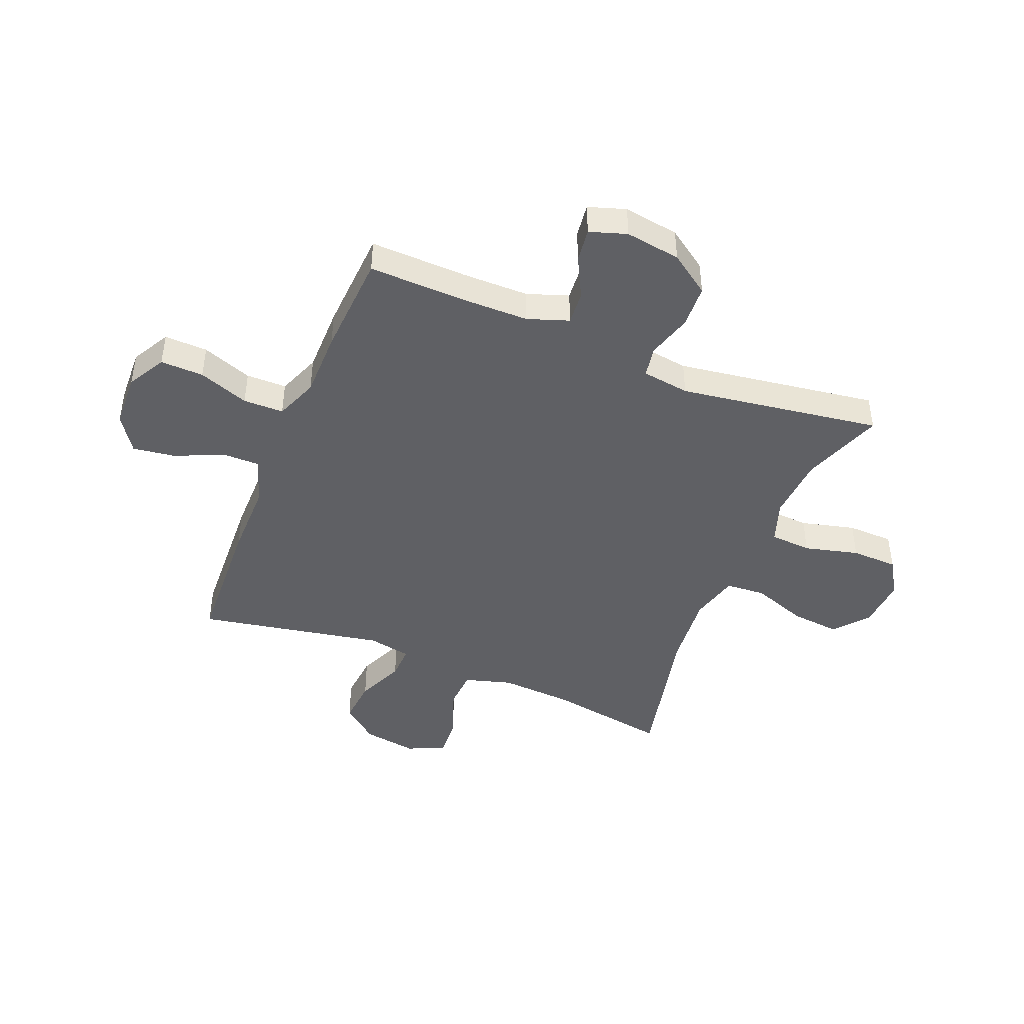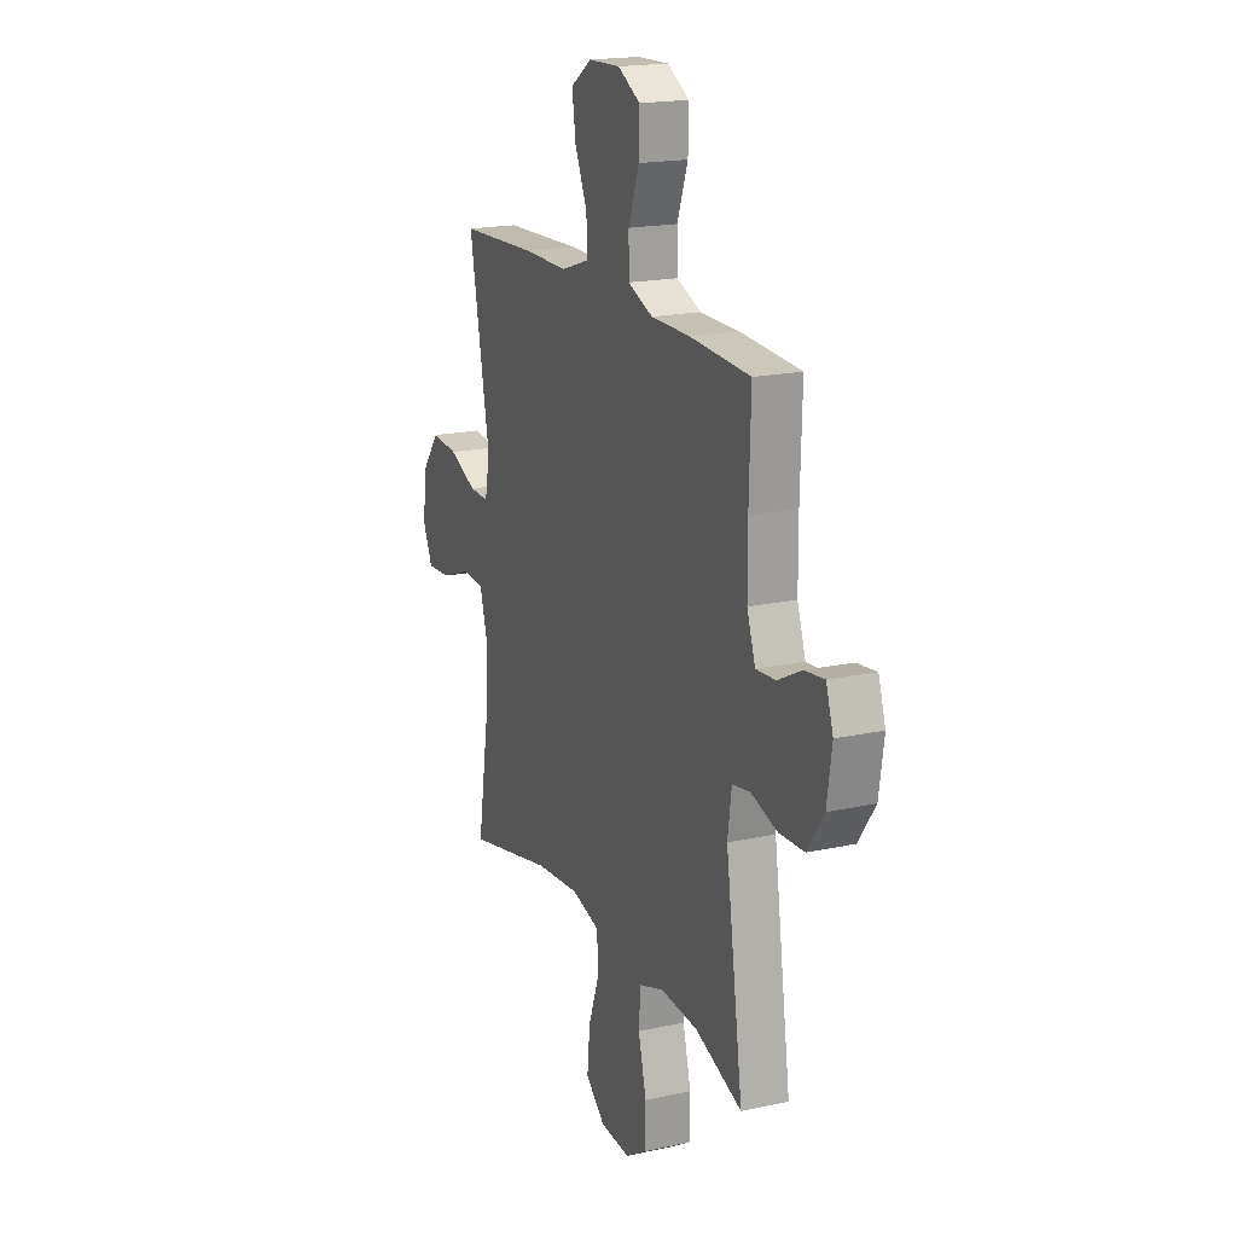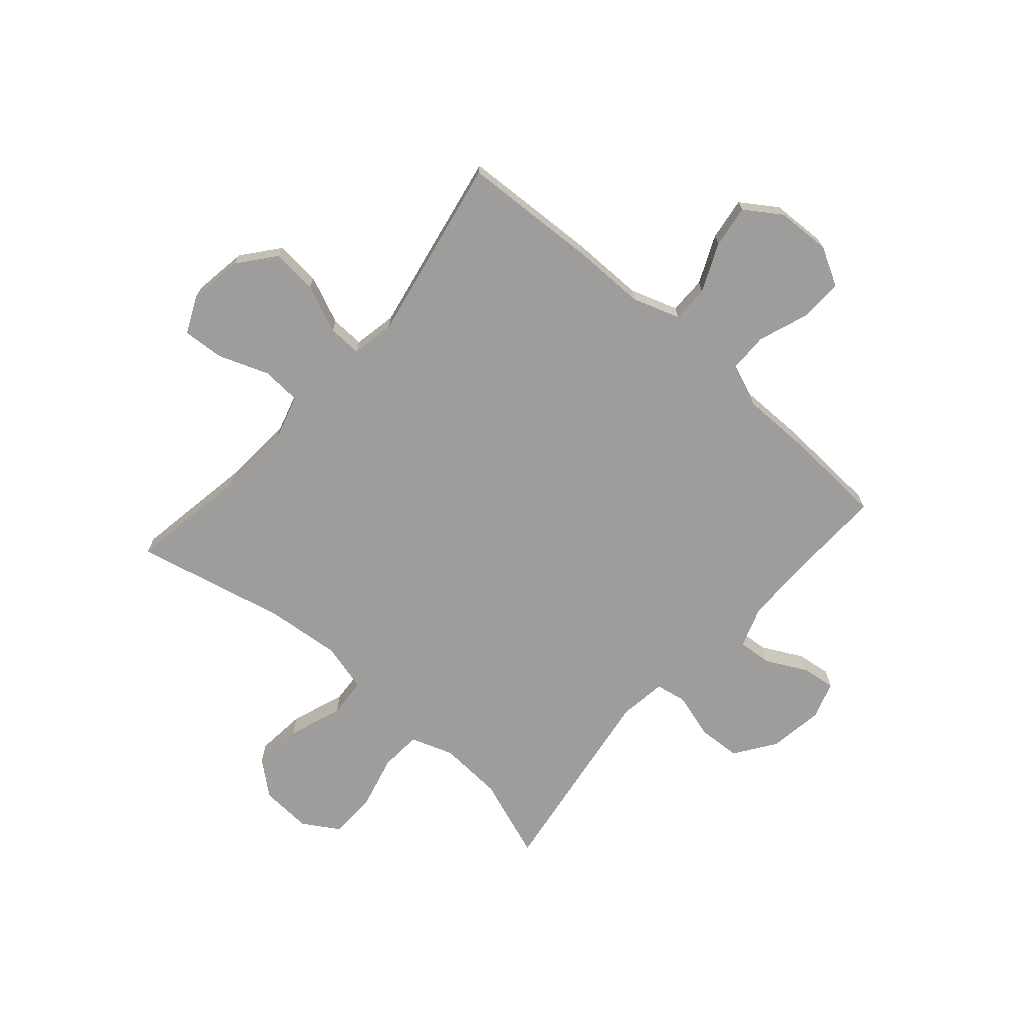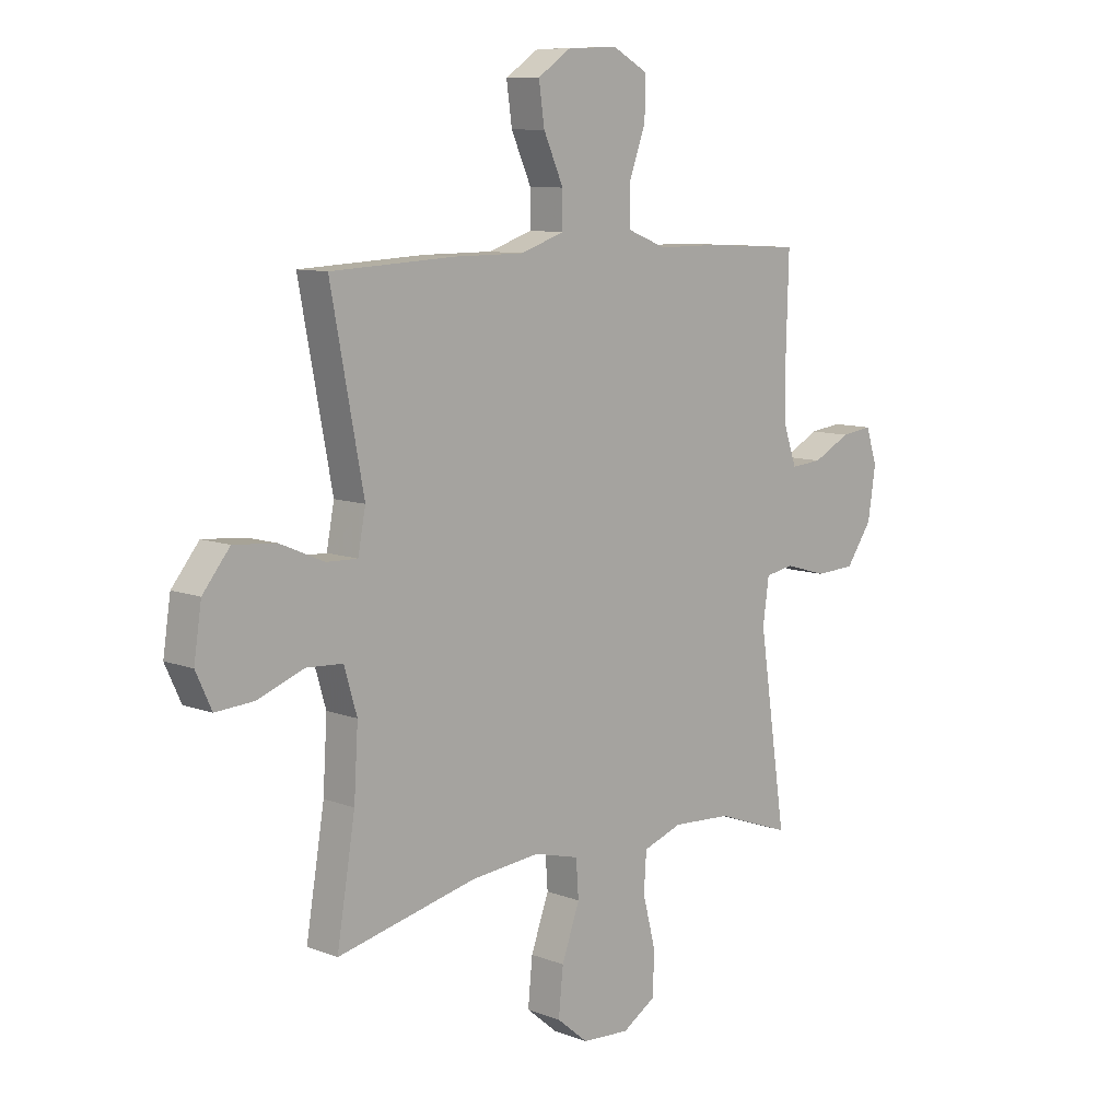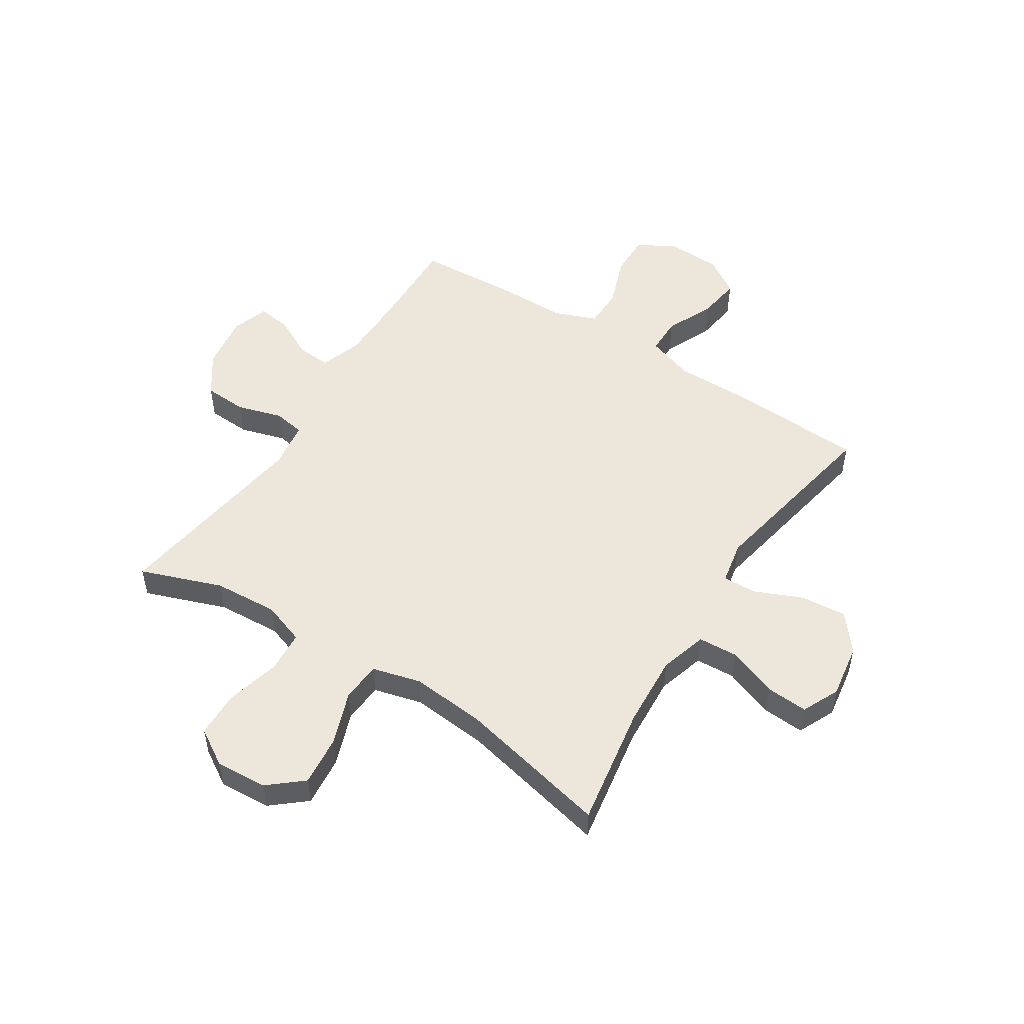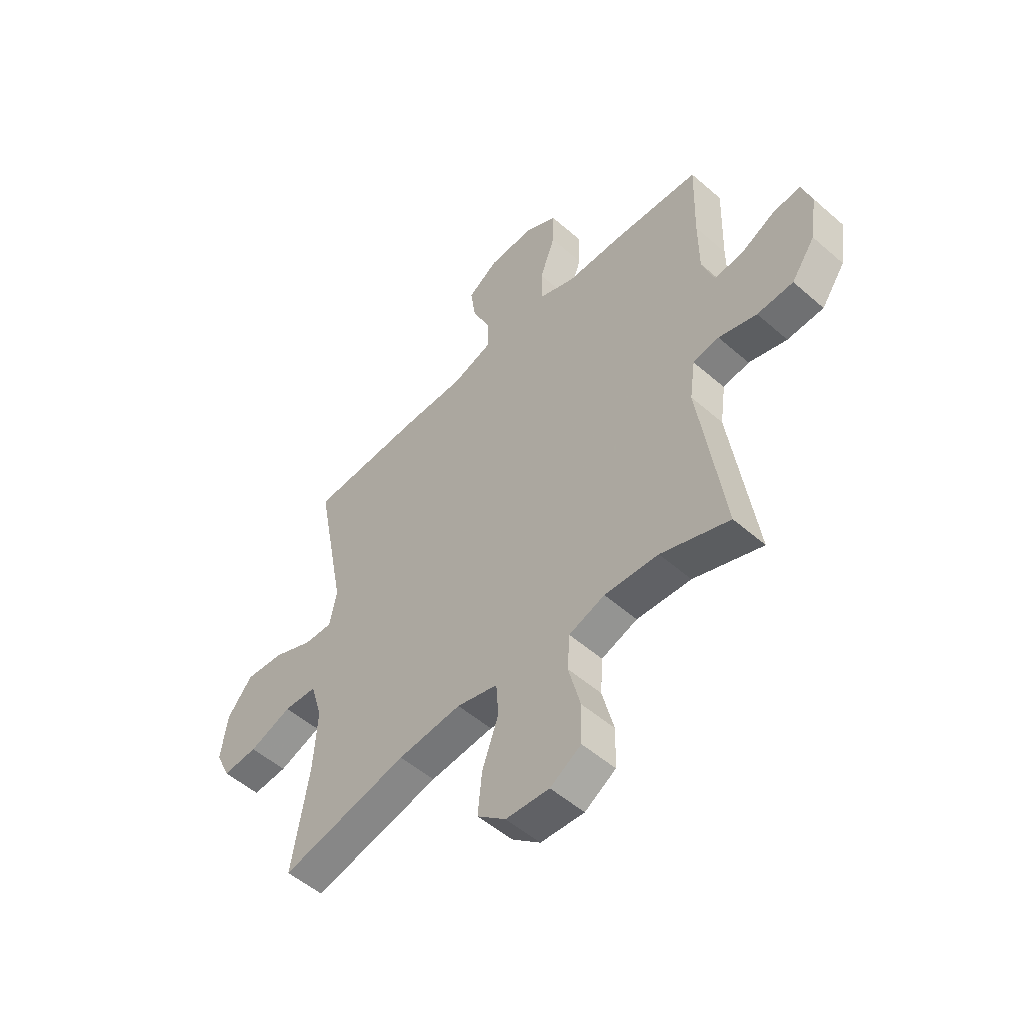
<metadata>
{"format":"obj","ext":"obj","renderer":"f3d","projection":"perspective","resolution":1024,"background":"white","views":[{"elev":-44.4,"azim":67.8,"up":"+Y"},{"elev":18.7,"azim":67.3,"up":"+Z"},{"elev":-70.5,"azim":-41.2,"up":"+Y"},{"elev":9.4,"azim":-45.0,"up":"+Z"},{"elev":51.3,"azim":-147.5,"up":"+Y"},{"elev":-52.5,"azim":46.8,"up":"+Z"}]}
</metadata>
<code>
v 0.5 0.07 0.5
v 0.495 0.07 0.323
v 0.496 0.07 0.204
v 0.522 0.07 0.13
v 0.583 0.07 0.135
v 0.657 0.07 0.173
v 0.718 0.07 0.181
v 0.74 0.07 0.114
v 0.725 0.07 0.014
v 0.674 0.07 -0.059
v 0.596 0.07 -0.063
v 0.514 0.07 -0.039
v 0.458 0.07 -0.049
v 0.446 0.07 -0.135
v 0.5 0.07 -0.5
v 0.353 0.07 -0.447
v 0.237 0.07 -0.44
v 0.16 0.07 -0.467
v 0.155 0.07 -0.542
v 0.18 0.07 -0.64
v 0.178 0.07 -0.724
v 0.112 0.07 -0.765
v 0.019 0.07 -0.759
v -0.042 0.07 -0.708
v -0.033 0.07 -0.618
v 0.002 0.07 -0.52
v -0.003 0.07 -0.448
v -0.091 0.07 -0.425
v -0.227 0.07 -0.438
v -0.5 0.07 -0.5
v -0.464 0.07 -0.281
v -0.456 0.07 -0.149
v -0.481 0.07 -0.064
v -0.552 0.07 -0.06
v -0.643 0.07 -0.094
v -0.718 0.07 -0.099
v -0.749 0.07 -0.032
v -0.734 0.07 0.066
v -0.681 0.07 0.132
v -0.598 0.07 0.125
v -0.512 0.07 0.088
v -0.451 0.07 0.086
v -0.436 0.07 0.164
v -0.5 0.07 0.5
v -0.256 0.07 0.512
v -0.12 0.07 0.512
v -0.034 0.07 0.541
v -0.034 0.07 0.608
v -0.073 0.07 0.695
v -0.084 0.07 0.772
v -0.019 0.07 0.816
v 0.08 0.07 0.82
v 0.149 0.07 0.782
v 0.147 0.07 0.704
v 0.114 0.07 0.613
v 0.115 0.07 0.54
v 0.192 0.07 0.51
v 0.313 0.07 0.51
v 0.5 0 0.5
v 0.495 0 0.323
v 0.496 0 0.204
v 0.522 0 0.13
v 0.583 0 0.135
v 0.657 0 0.173
v 0.718 0 0.181
v 0.74 0 0.114
v 0.725 0 0.014
v 0.674 0 -0.059
v 0.596 0 -0.063
v 0.514 0 -0.039
v 0.458 0 -0.049
v 0.446 0 -0.135
v 0.5 0 -0.5
v 0.353 0 -0.447
v 0.237 0 -0.44
v 0.16 0 -0.467
v 0.155 0 -0.542
v 0.18 0 -0.64
v 0.178 0 -0.724
v 0.112 0 -0.765
v 0.019 0 -0.759
v -0.042 0 -0.708
v -0.033 0 -0.618
v 0.002 0 -0.52
v -0.003 0 -0.448
v -0.091 0 -0.425
v -0.227 0 -0.438
v -0.5 0 -0.5
v -0.464 0 -0.281
v -0.456 0 -0.149
v -0.481 0 -0.064
v -0.552 0 -0.06
v -0.643 0 -0.094
v -0.718 0 -0.099
v -0.749 0 -0.032
v -0.734 0 0.066
v -0.681 0 0.132
v -0.598 0 0.125
v -0.512 0 0.088
v -0.451 0 0.086
v -0.436 0 0.164
v -0.5 0 0.5
v -0.256 0 0.512
v -0.12 0 0.512
v -0.034 0 0.541
v -0.034 0 0.608
v -0.073 0 0.695
v -0.084 0 0.772
v -0.019 0 0.816
v 0.08 0 0.82
v 0.149 0 0.782
v 0.147 0 0.704
v 0.114 0 0.613
v 0.115 0 0.54
v 0.192 0 0.51
v 0.313 0 0.51
f 57 58 1 2
f 56 57 2 3
f 53 54 55
f 52 53 55
f 51 52 55
f 50 51 55
f 49 50 55
f 48 49 55
f 47 48 55 56
f 56 3 4
f 47 56 4
f 46 47 4
f 45 46 4
f 44 45 4
f 43 44 4
f 39 40 41
f 38 39 41
f 37 38 41
f 36 37 41
f 35 36 41
f 34 35 41
f 33 34 41 42
f 32 33 42
f 29 30 31
f 28 29 31 32
f 42 43 4
f 32 42 4
f 28 32 4
f 27 28 4
f 24 25 26
f 23 24 26
f 22 23 26
f 21 22 26
f 20 21 26
f 19 20 26
f 14 15 16
f 13 14 16 17
f 10 11 12
f 9 10 12
f 8 9 12
f 7 8 12
f 6 7 12
f 5 6 12
f 5 12 13
f 4 5 13
f 13 17 18
f 4 13 18
f 27 4 18
f 18 19 26 27
f 60 59 116 115
f 61 60 115 114
f 113 112 111
f 113 111 110
f 113 110 109
f 113 109 108
f 113 108 107
f 113 107 106
f 114 113 106 105
f 62 61 114
f 62 114 105
f 62 105 104
f 62 104 103
f 62 103 102
f 62 102 101
f 99 98 97
f 99 97 96
f 99 96 95
f 99 95 94
f 99 94 93
f 99 93 92
f 100 99 92 91
f 100 91 90
f 89 88 87
f 90 89 87 86
f 62 101 100
f 62 100 90
f 62 90 86
f 62 86 85
f 84 83 82
f 84 82 81
f 84 81 80
f 84 80 79
f 84 79 78
f 84 78 77
f 74 73 72
f 75 74 72 71
f 70 69 68
f 70 68 67
f 70 67 66
f 70 66 65
f 70 65 64
f 70 64 63
f 71 70 63
f 71 63 62
f 76 75 71
f 76 71 62
f 76 62 85
f 85 84 77 76
f 1 59 60 2
f 2 60 61 3
f 3 61 62 4
f 4 62 63 5
f 5 63 64 6
f 6 64 65 7
f 7 65 66 8
f 8 66 67 9
f 9 67 68 10
f 10 68 69 11
f 11 69 70 12
f 12 70 71 13
f 13 71 72 14
f 14 72 73 15
f 15 73 74 16
f 16 74 75 17
f 17 75 76 18
f 18 76 77 19
f 19 77 78 20
f 20 78 79 21
f 21 79 80 22
f 22 80 81 23
f 23 81 82 24
f 24 82 83 25
f 25 83 84 26
f 26 84 85 27
f 27 85 86 28
f 28 86 87 29
f 29 87 88 30
f 30 88 89 31
f 31 89 90 32
f 32 90 91 33
f 33 91 92 34
f 34 92 93 35
f 35 93 94 36
f 36 94 95 37
f 37 95 96 38
f 38 96 97 39
f 39 97 98 40
f 40 98 99 41
f 41 99 100 42
f 42 100 101 43
f 43 101 102 44
f 44 102 103 45
f 45 103 104 46
f 46 104 105 47
f 47 105 106 48
f 48 106 107 49
f 49 107 108 50
f 50 108 109 51
f 51 109 110 52
f 52 110 111 53
f 53 111 112 54
f 54 112 113 55
f 55 113 114 56
f 56 114 115 57
f 57 115 116 58
f 58 116 59 1

</code>
